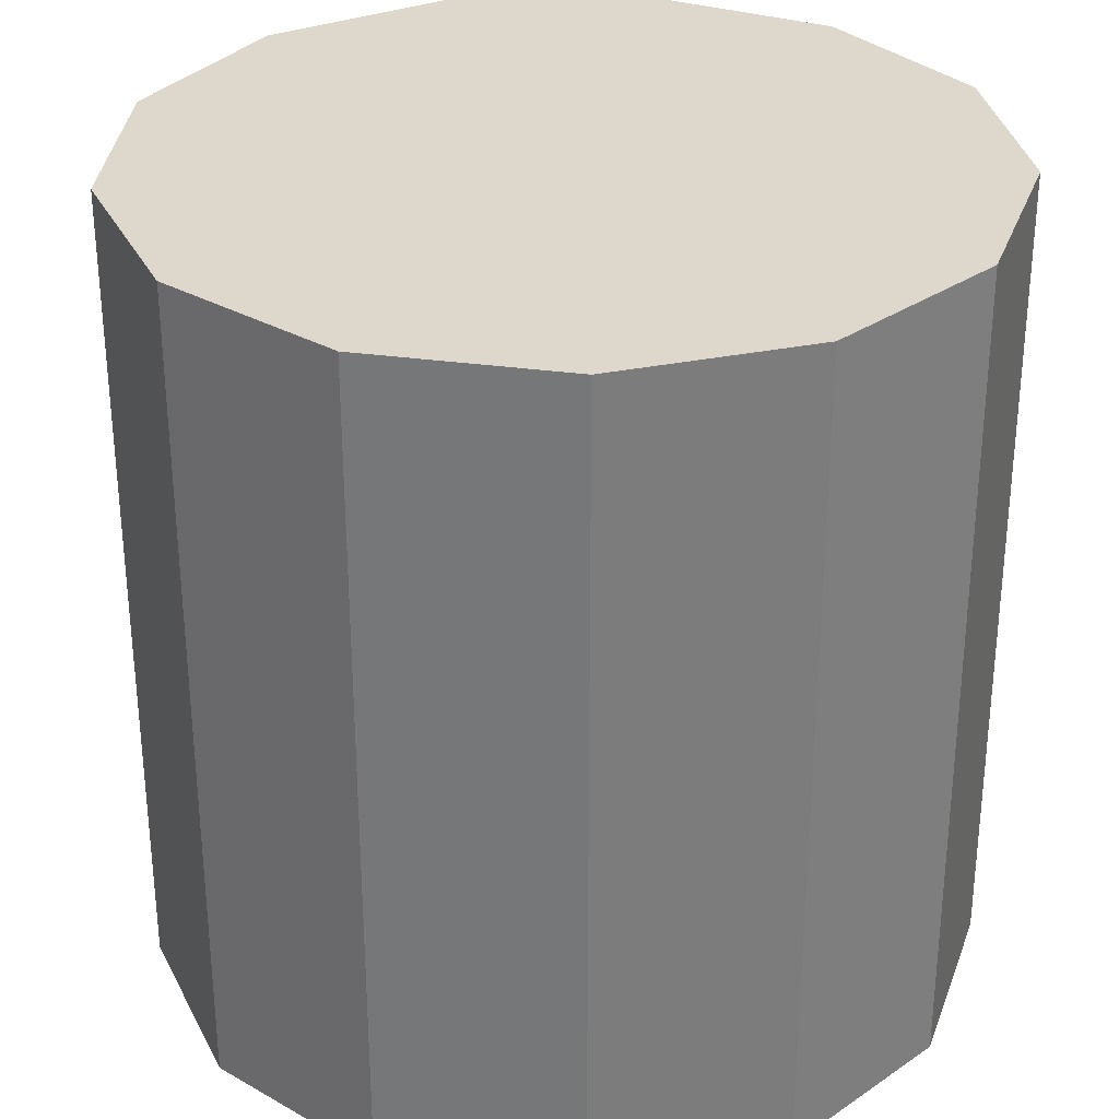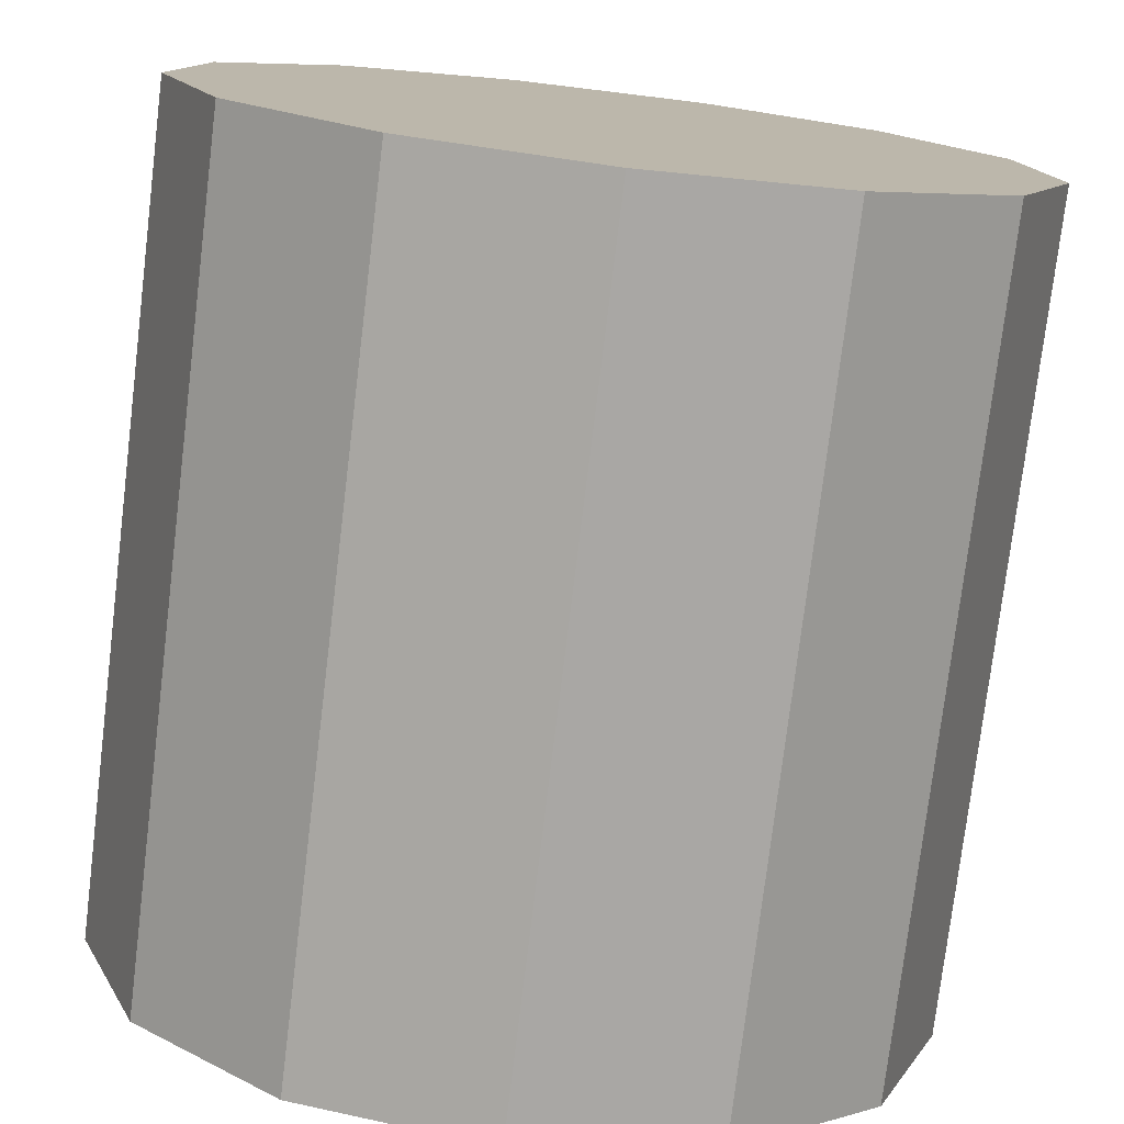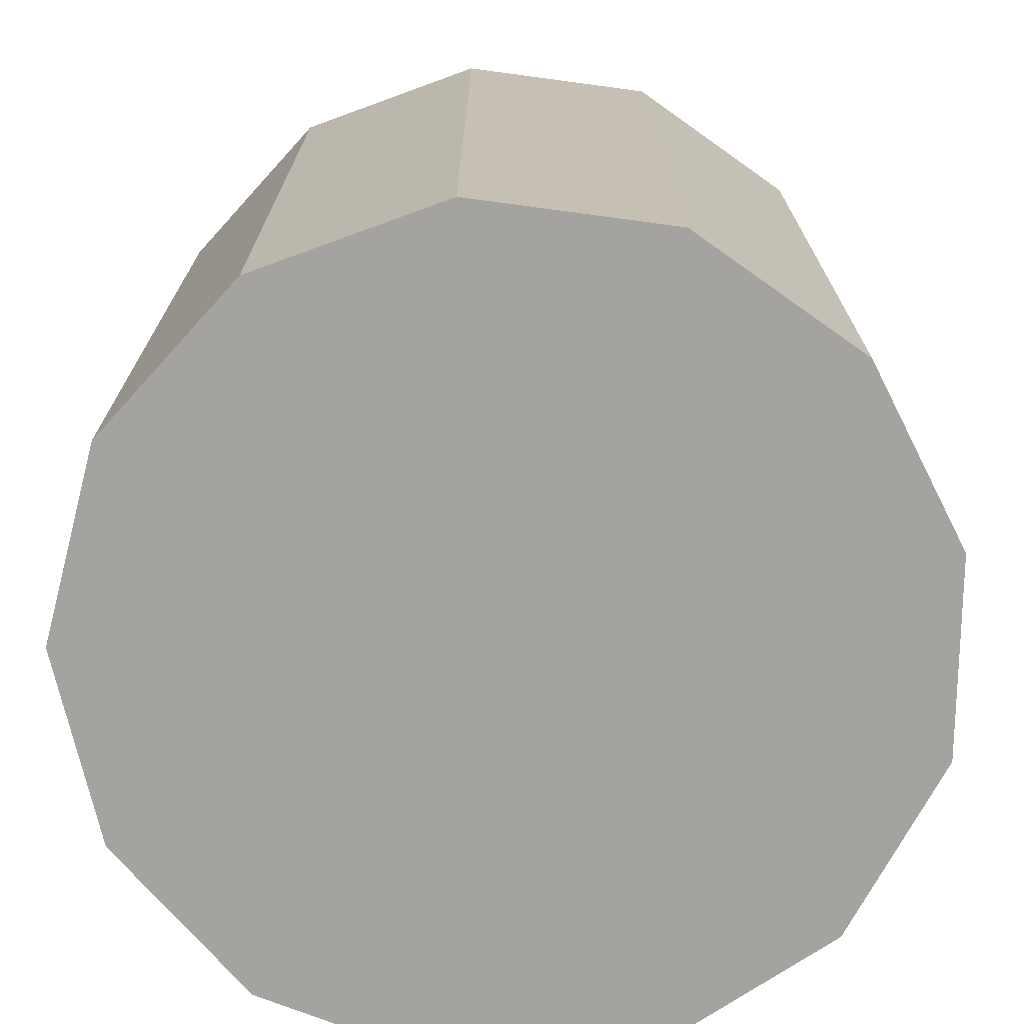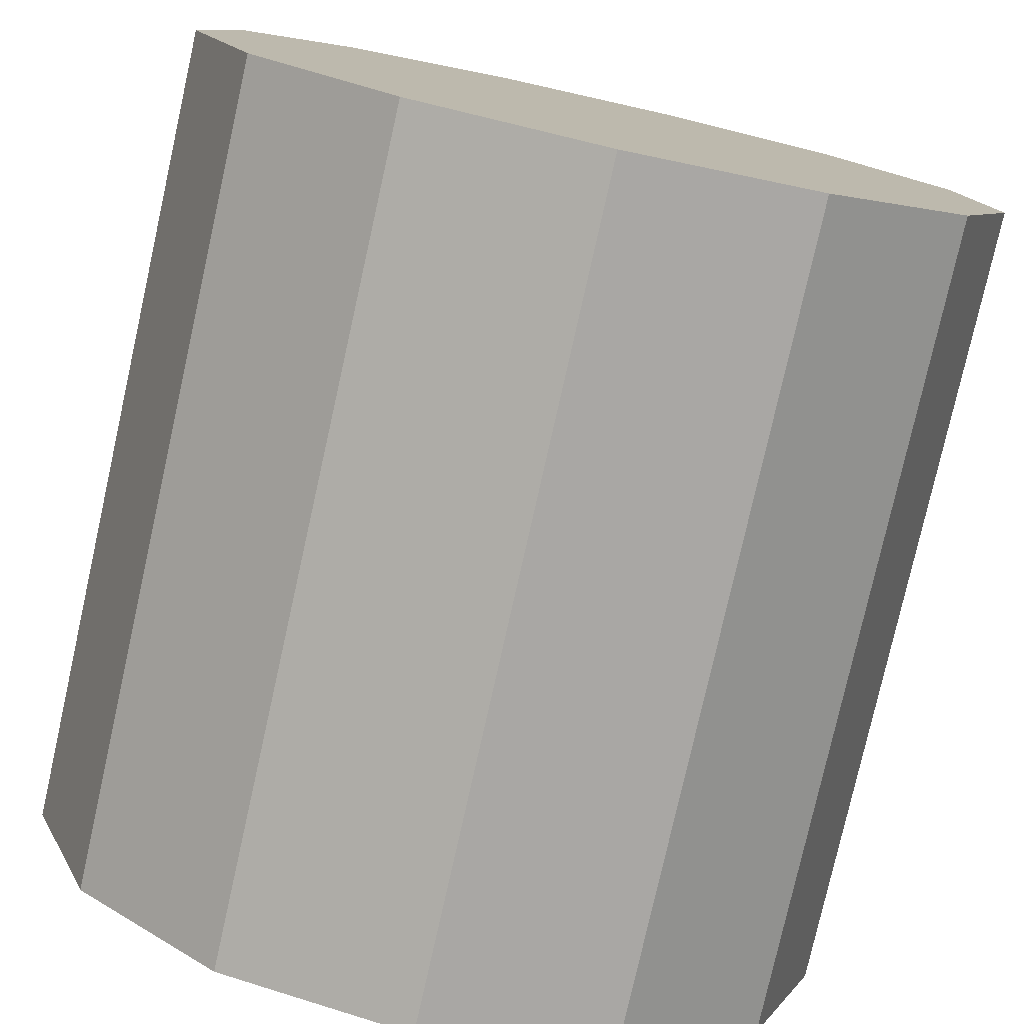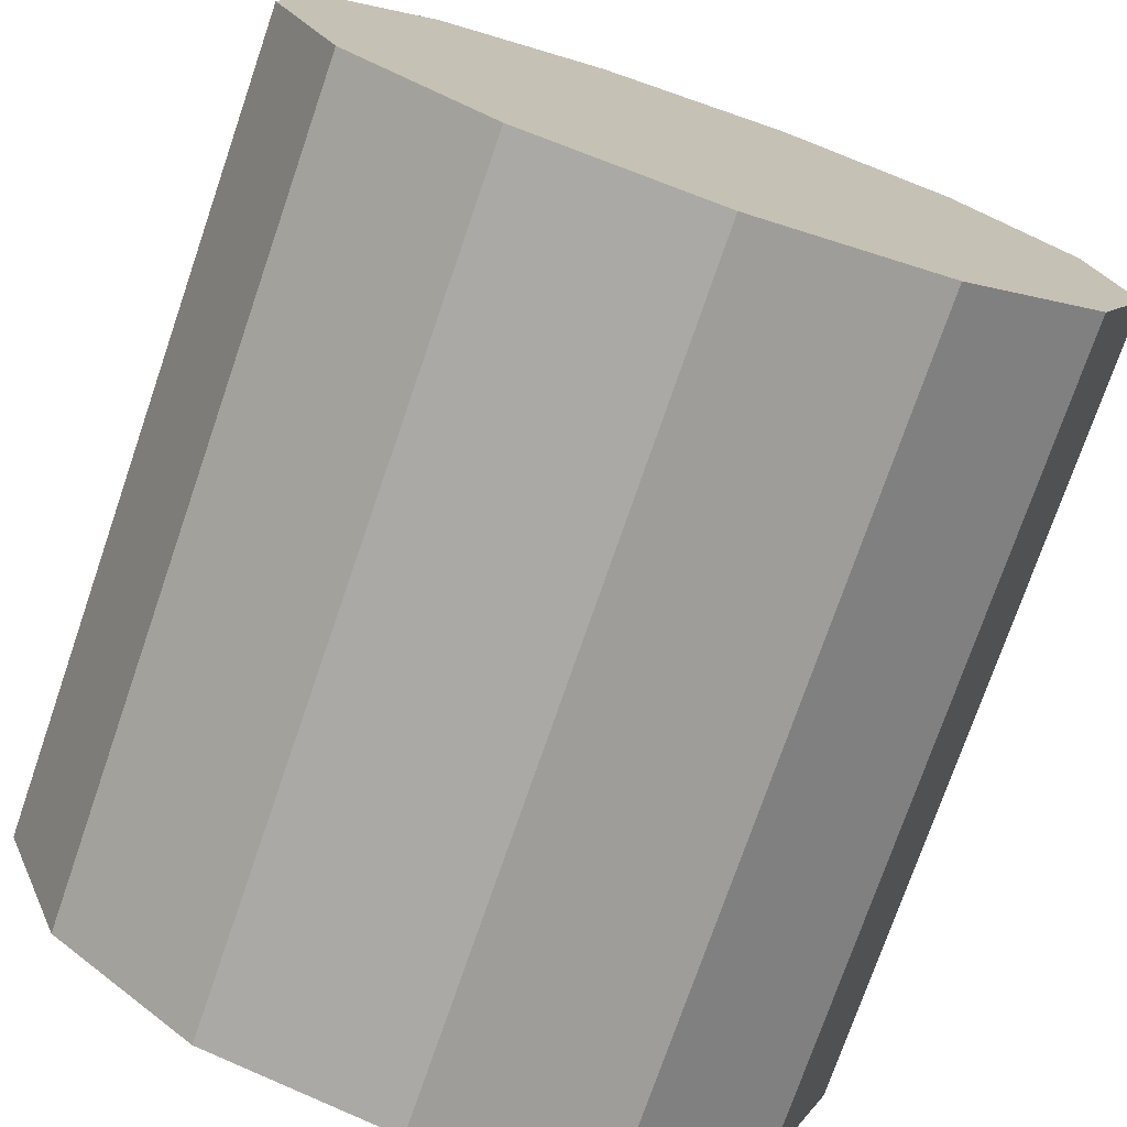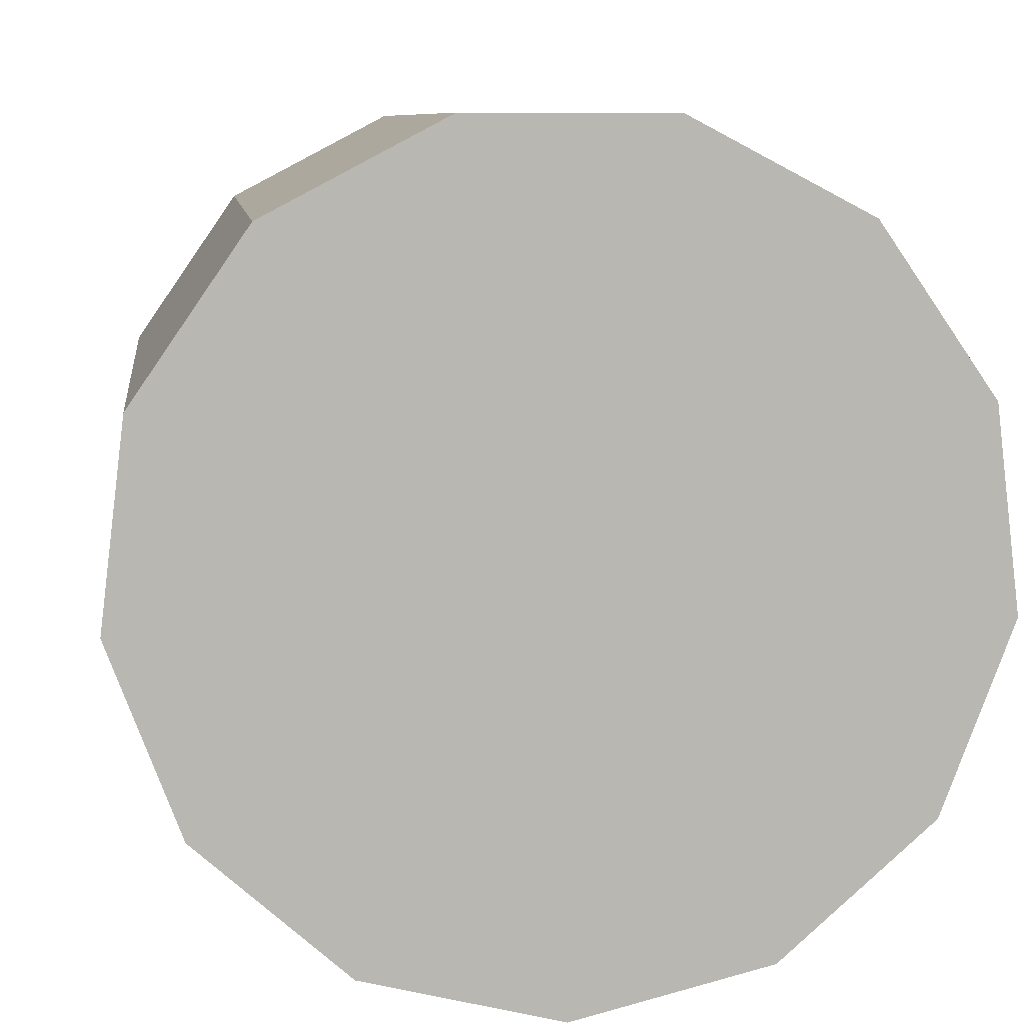
<metadata>
{"format":"obj","ext":"obj","renderer":"f3d","projection":"perspective","resolution":1024,"background":"white","views":[{"elev":31.1,"azim":-71.8,"up":"+Y"},{"elev":-76.7,"azim":173.1,"up":"+Z"},{"elev":-73.0,"azim":158.5,"up":"+Y"},{"elev":-78.0,"azim":167.4,"up":"+Z"},{"elev":-75.0,"azim":161.0,"up":"+Z"},{"elev":8.3,"azim":173.0,"up":"+Z"}]}
</metadata>
<code>
o Cylinder
v 0 -1 -1
v 0 1 -1
v 0.4647 -1 -0.8855
v 0.4647 1 -0.8855
v 0.823 -1 -0.5681
v 0.823 1 -0.5681
v 0.9927 -1 -0.1205
v 0.9927 1 -0.1205
v 0.935 -1 0.3546
v 0.935 1 0.3546
v 0.6631 -1 0.7485
v 0.6631 1 0.7485
v 0.2393 -1 0.9709
v 0.2393 1 0.9709
v -0.2393 -1 0.9709
v -0.2393 1 0.9709
v -0.6631 -1 0.7485
v -0.6631 1 0.7485
v -0.935 -1 0.3546
v -0.935 1 0.3546
v -0.9927 -1 -0.1205
v -0.9927 1 -0.1205
v -0.823 -1 -0.5681
v -0.823 1 -0.5681
v -0.4647 -1 -0.8855
v -0.4647 1 -0.8855
f 2 3 1
f 4 5 3
f 6 7 5
f 8 9 7
f 10 11 9
f 12 13 11
f 14 15 13
f 16 17 15
f 18 19 17
f 20 21 19
f 22 23 21
f 2 20 12
f 24 25 23
f 26 1 25
f 3 11 19
f 2 4 3
f 4 6 5
f 6 8 7
f 8 10 9
f 10 12 11
f 12 14 13
f 14 16 15
f 16 18 17
f 18 20 19
f 20 22 21
f 22 24 23
f 6 4 2
f 2 26 24
f 24 22 20
f 20 18 16
f 16 14 12
f 12 10 8
f 8 6 2
f 2 24 20
f 20 16 12
f 12 8 2
f 24 26 25
f 26 2 1
f 25 1 3
f 3 5 7
f 7 9 11
f 11 13 15
f 15 17 19
f 19 21 23
f 23 25 3
f 3 7 11
f 11 15 19
f 19 23 3

</code>
